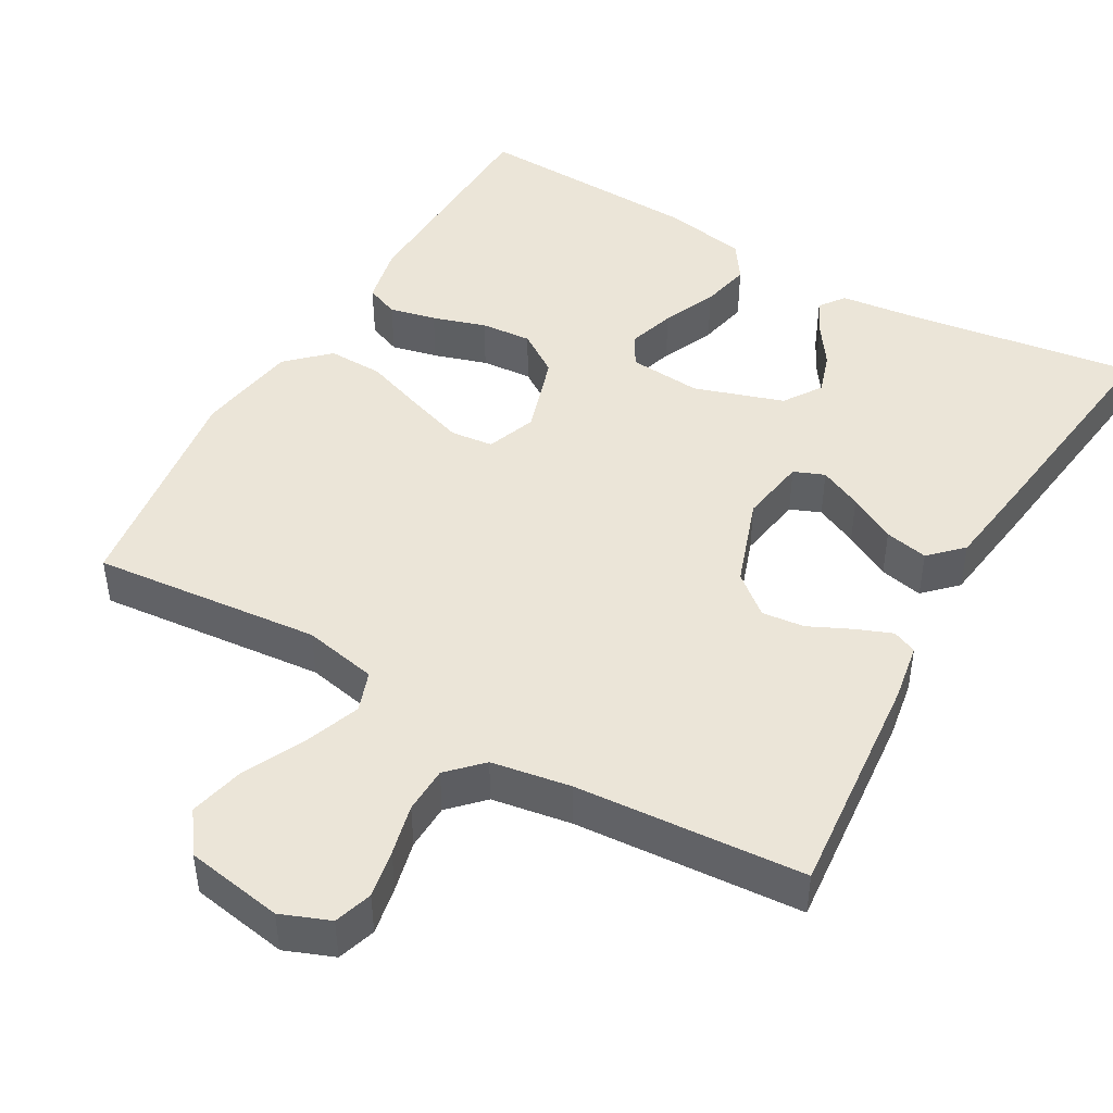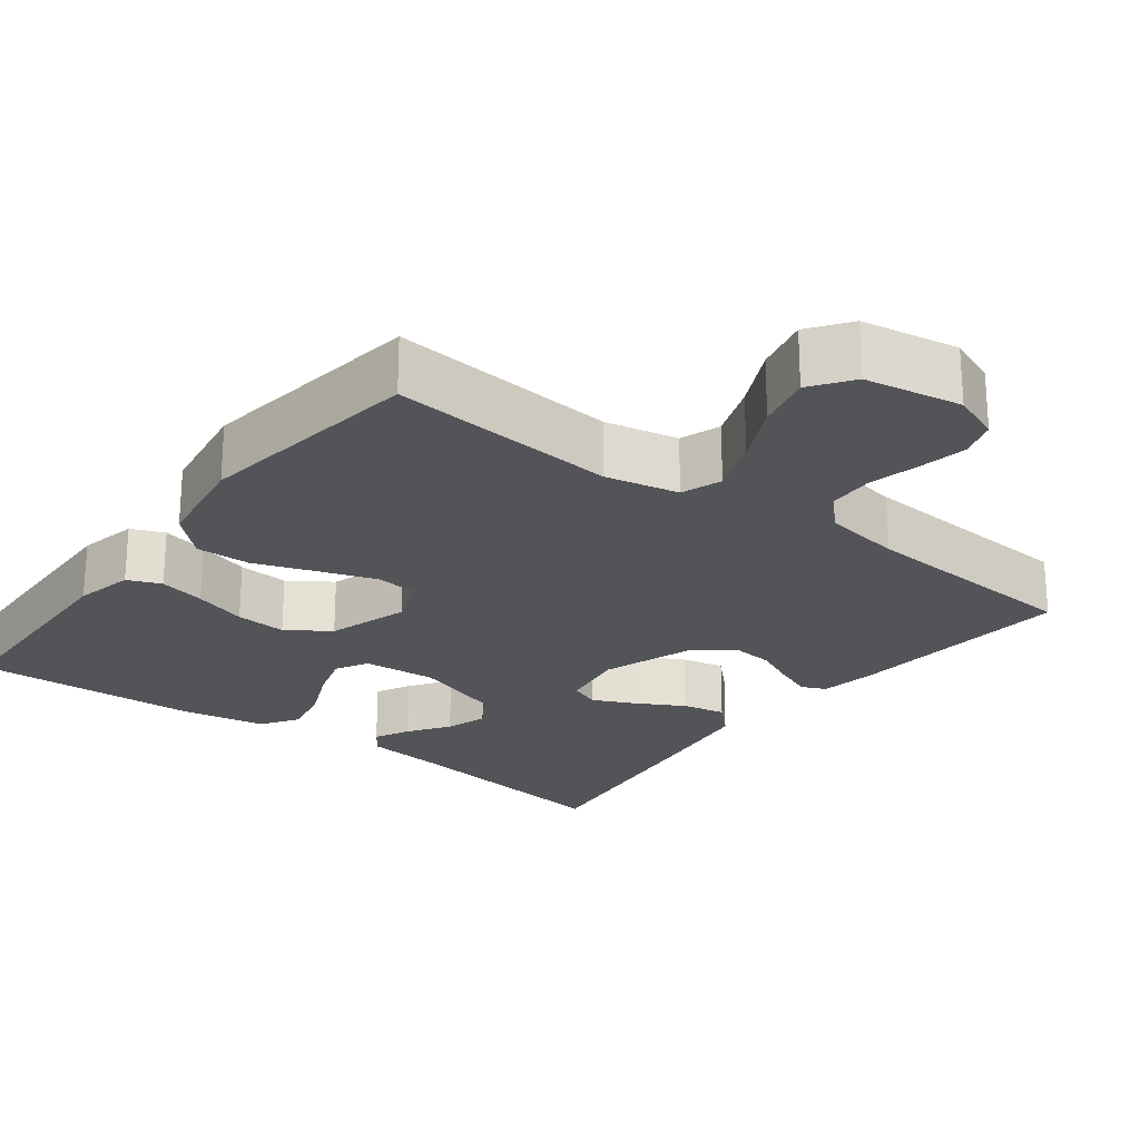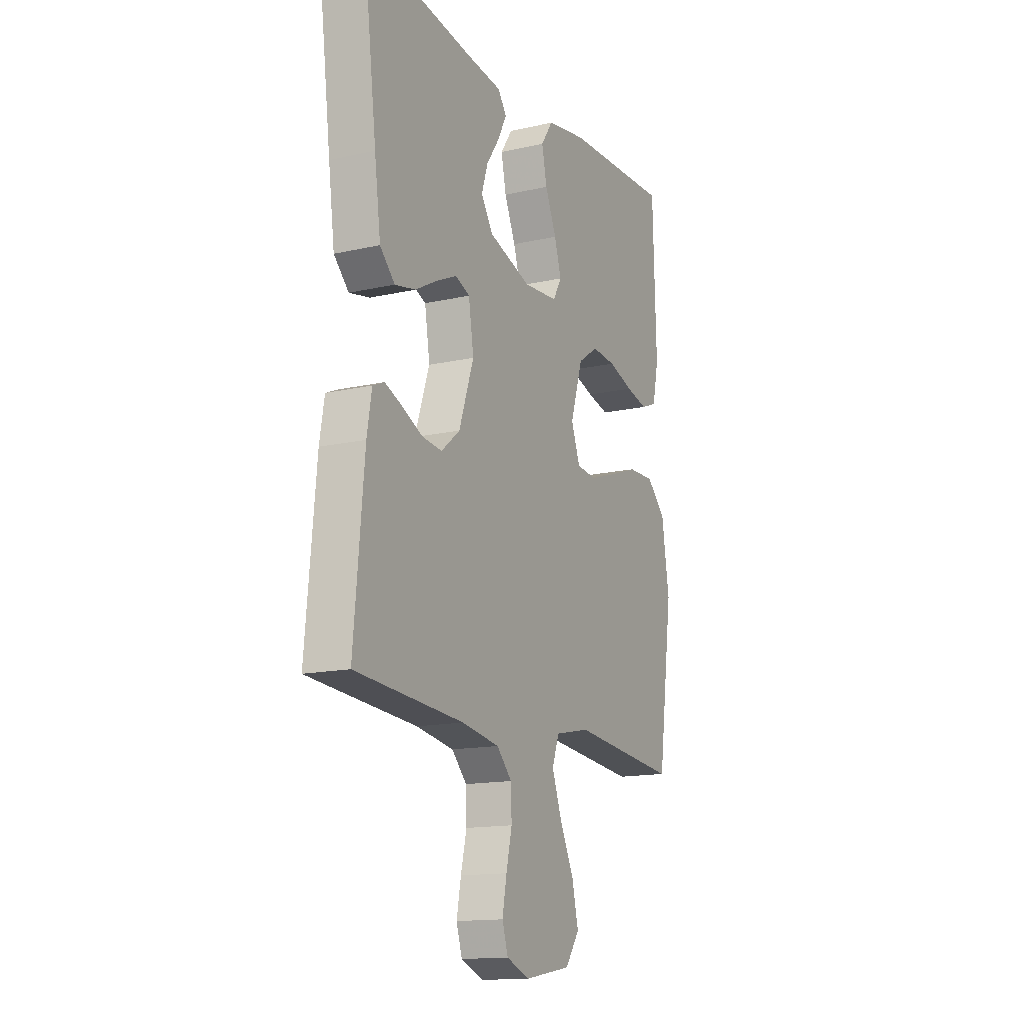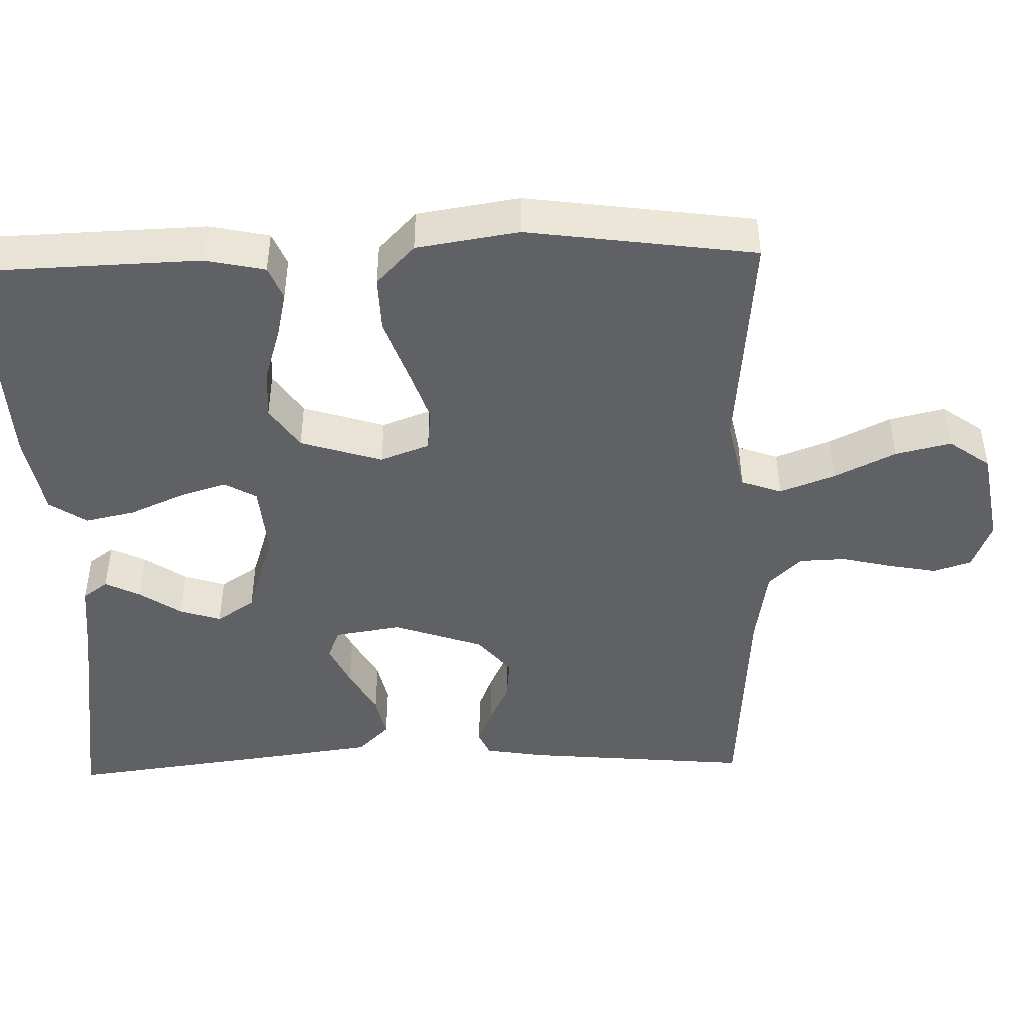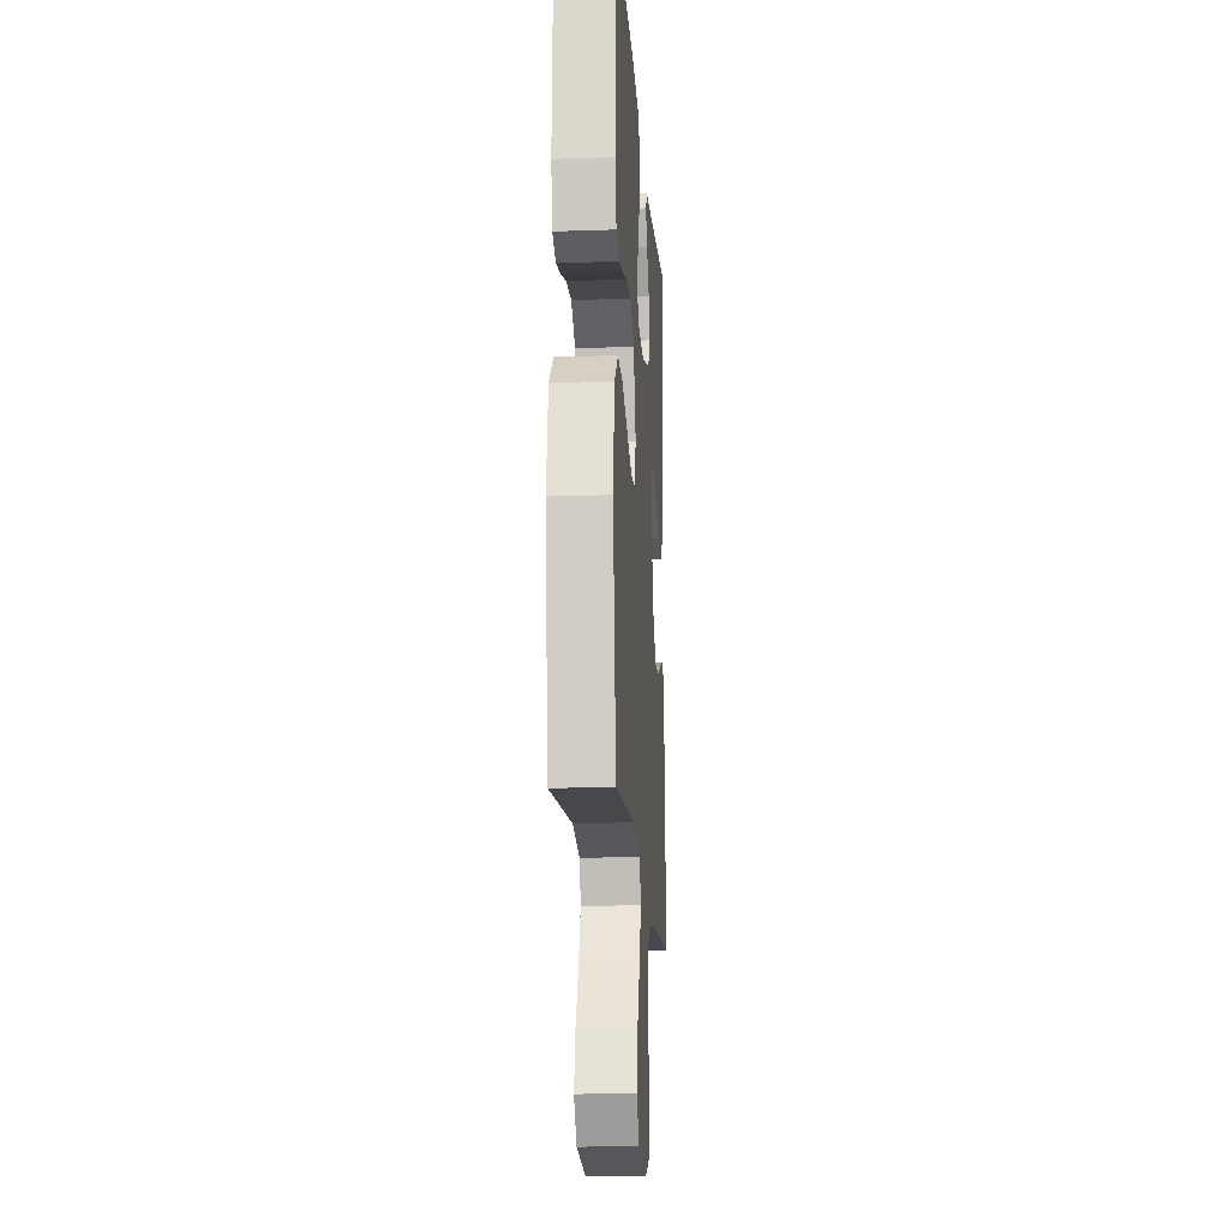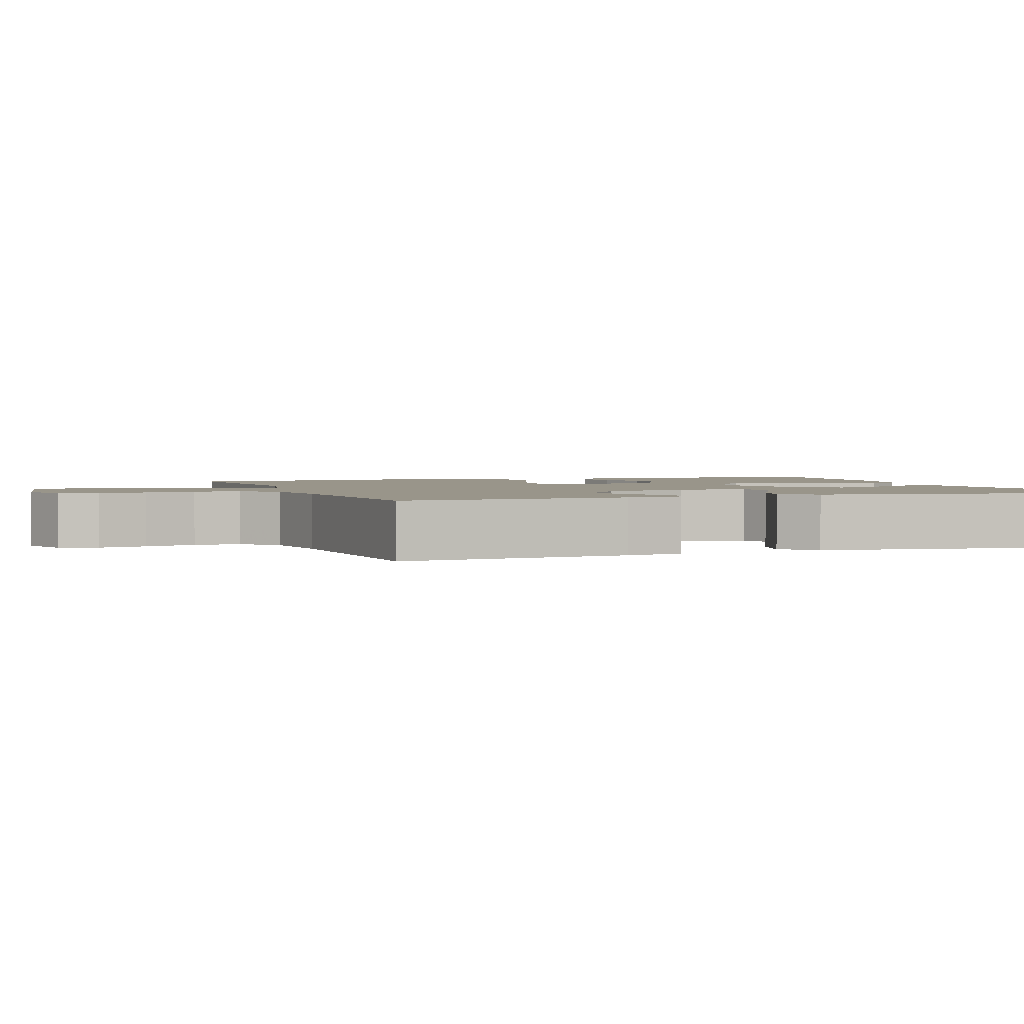
<metadata>
{"format":"obj","ext":"obj","renderer":"f3d","projection":"perspective","resolution":1024,"background":"white","views":[{"elev":45.7,"azim":-150.2,"up":"+Y"},{"elev":-23.6,"azim":142.8,"up":"+Y"},{"elev":-14.8,"azim":-64.0,"up":"+Z"},{"elev":-45.6,"azim":91.7,"up":"+Y"},{"elev":-16.6,"azim":94.0,"up":"+Z"},{"elev":2.1,"azim":-109.5,"up":"+Y"}]}
</metadata>
<code>
v -0.5 0.07 -0.5
v -0.472 0.07 -0.2
v -0.459 0.07 -0.124
v -0.427 0.07 -0.11
v -0.379 0.07 -0.129
v -0.324 0.07 -0.155
v -0.268 0.07 -0.161
v -0.216 0.07 -0.118
v -0.175 0.07 0
v -0.189 0.07 0.088
v -0.229 0.07 0.104
v -0.285 0.07 0.078
v -0.347 0.07 0.044
v -0.404 0.07 0.032
v -0.445 0.07 0.073
v -0.462 0.07 0.2
v -0.5 0.07 0.5
v -0.2 0.07 0.457
v -0.096 0.07 0.445
v -0.072 0.07 0.412
v -0.095 0.07 0.366
v -0.132 0.07 0.312
v -0.15 0.07 0.257
v -0.117 0.07 0.207
v 0 0.07 0.169
v 0.096 0.07 0.177
v 0.12 0.07 0.219
v 0.101 0.07 0.281
v 0.07 0.07 0.352
v 0.056 0.07 0.418
v 0.089 0.07 0.467
v 0.2 0.07 0.487
v 0.5 0.07 0.5
v 0.509 0.07 0.2
v 0.492 0.07 0.122
v 0.448 0.07 0.104
v 0.387 0.07 0.118
v 0.317 0.07 0.14
v 0.25 0.07 0.145
v 0.194 0.07 0.107
v 0.16 0.07 0
v 0.184 0.07 -0.065
v 0.24 0.07 -0.071
v 0.314 0.07 -0.046
v 0.395 0.07 -0.017
v 0.468 0.07 -0.015
v 0.521 0.07 -0.066
v 0.542 0.07 -0.2
v 0.5 0.07 -0.5
v 0.2 0.07 -0.472
v 0.103 0.07 -0.492
v 0.084 0.07 -0.545
v 0.111 0.07 -0.618
v 0.15 0.07 -0.698
v 0.167 0.07 -0.771
v 0.128 0.07 -0.825
v 0 0.07 -0.847
v -0.064 0.07 -0.822
v -0.08 0.07 -0.772
v -0.068 0.07 -0.709
v -0.052 0.07 -0.642
v -0.054 0.07 -0.581
v -0.096 0.07 -0.538
v -0.2 0.07 -0.521
v -0.5 0 -0.5
v -0.472 0 -0.2
v -0.459 0 -0.124
v -0.427 0 -0.11
v -0.379 0 -0.129
v -0.324 0 -0.155
v -0.268 0 -0.161
v -0.216 0 -0.118
v -0.175 0 0
v -0.189 0 0.088
v -0.229 0 0.104
v -0.285 0 0.078
v -0.347 0 0.044
v -0.404 0 0.032
v -0.445 0 0.073
v -0.462 0 0.2
v -0.5 0 0.5
v -0.2 0 0.457
v -0.096 0 0.445
v -0.072 0 0.412
v -0.095 0 0.366
v -0.132 0 0.312
v -0.15 0 0.257
v -0.117 0 0.207
v 0 0 0.169
v 0.096 0 0.177
v 0.12 0 0.219
v 0.101 0 0.281
v 0.07 0 0.352
v 0.056 0 0.418
v 0.089 0 0.467
v 0.2 0 0.487
v 0.5 0 0.5
v 0.509 0 0.2
v 0.492 0 0.122
v 0.448 0 0.104
v 0.387 0 0.118
v 0.317 0 0.14
v 0.25 0 0.145
v 0.194 0 0.107
v 0.16 0 0
v 0.184 0 -0.065
v 0.24 0 -0.071
v 0.314 0 -0.046
v 0.395 0 -0.017
v 0.468 0 -0.015
v 0.521 0 -0.066
v 0.542 0 -0.2
v 0.5 0 -0.5
v 0.2 0 -0.472
v 0.103 0 -0.492
v 0.084 0 -0.545
v 0.111 0 -0.618
v 0.15 0 -0.698
v 0.167 0 -0.771
v 0.128 0 -0.825
v 0 0 -0.847
v -0.064 0 -0.822
v -0.08 0 -0.772
v -0.068 0 -0.709
v -0.052 0 -0.642
v -0.054 0 -0.581
v -0.096 0 -0.538
v -0.2 0 -0.521
f 59 60 61
f 58 59 61
f 57 58 61
f 56 57 61
f 55 56 61
f 54 55 61
f 53 54 61
f 52 53 61 62
f 51 52 62 63
f 48 49 50
f 47 48 50
f 46 47 50
f 45 46 50
f 44 45 50
f 43 44 50 51
f 51 63 64
f 43 51 64
f 42 43 64
f 36 37 38
f 35 36 38
f 34 35 38
f 33 34 38
f 32 33 38
f 31 32 38
f 30 31 38
f 29 30 38
f 28 29 38
f 27 28 38 39
f 26 27 39 40
f 20 21 22
f 19 20 22
f 18 19 22
f 18 22 23
f 17 18 23
f 16 17 23
f 15 16 23
f 14 15 23
f 13 14 23
f 12 13 23
f 11 12 23 24
f 4 5 6
f 3 4 6
f 2 3 6
f 1 2 6
f 64 1 6
f 64 6 7
f 64 7 8
f 42 64 8
f 41 42 8
f 41 8 9
f 40 41 9
f 26 40 9
f 25 26 9
f 10 11 24 25
f 9 10 25
f 125 124 123
f 125 123 122
f 125 122 121
f 125 121 120
f 125 120 119
f 125 119 118
f 125 118 117
f 126 125 117 116
f 127 126 116 115
f 114 113 112
f 114 112 111
f 114 111 110
f 114 110 109
f 114 109 108
f 115 114 108 107
f 128 127 115
f 128 115 107
f 128 107 106
f 102 101 100
f 102 100 99
f 102 99 98
f 102 98 97
f 102 97 96
f 102 96 95
f 102 95 94
f 102 94 93
f 102 93 92
f 103 102 92 91
f 104 103 91 90
f 86 85 84
f 86 84 83
f 86 83 82
f 87 86 82
f 87 82 81
f 87 81 80
f 87 80 79
f 87 79 78
f 87 78 77
f 87 77 76
f 88 87 76 75
f 70 69 68
f 70 68 67
f 70 67 66
f 70 66 65
f 70 65 128
f 71 70 128
f 72 71 128
f 72 128 106
f 72 106 105
f 73 72 105
f 73 105 104
f 73 104 90
f 73 90 89
f 89 88 75 74
f 89 74 73
f 1 65 66 2
f 2 66 67 3
f 3 67 68 4
f 4 68 69 5
f 5 69 70 6
f 6 70 71 7
f 7 71 72 8
f 8 72 73 9
f 9 73 74 10
f 10 74 75 11
f 11 75 76 12
f 12 76 77 13
f 13 77 78 14
f 14 78 79 15
f 15 79 80 16
f 16 80 81 17
f 17 81 82 18
f 18 82 83 19
f 19 83 84 20
f 20 84 85 21
f 21 85 86 22
f 22 86 87 23
f 23 87 88 24
f 24 88 89 25
f 25 89 90 26
f 26 90 91 27
f 27 91 92 28
f 28 92 93 29
f 29 93 94 30
f 30 94 95 31
f 31 95 96 32
f 32 96 97 33
f 33 97 98 34
f 34 98 99 35
f 35 99 100 36
f 36 100 101 37
f 37 101 102 38
f 38 102 103 39
f 39 103 104 40
f 40 104 105 41
f 41 105 106 42
f 42 106 107 43
f 43 107 108 44
f 44 108 109 45
f 45 109 110 46
f 46 110 111 47
f 47 111 112 48
f 48 112 113 49
f 49 113 114 50
f 50 114 115 51
f 51 115 116 52
f 52 116 117 53
f 53 117 118 54
f 54 118 119 55
f 55 119 120 56
f 56 120 121 57
f 57 121 122 58
f 58 122 123 59
f 59 123 124 60
f 60 124 125 61
f 61 125 126 62
f 62 126 127 63
f 63 127 128 64
f 64 128 65 1

</code>
